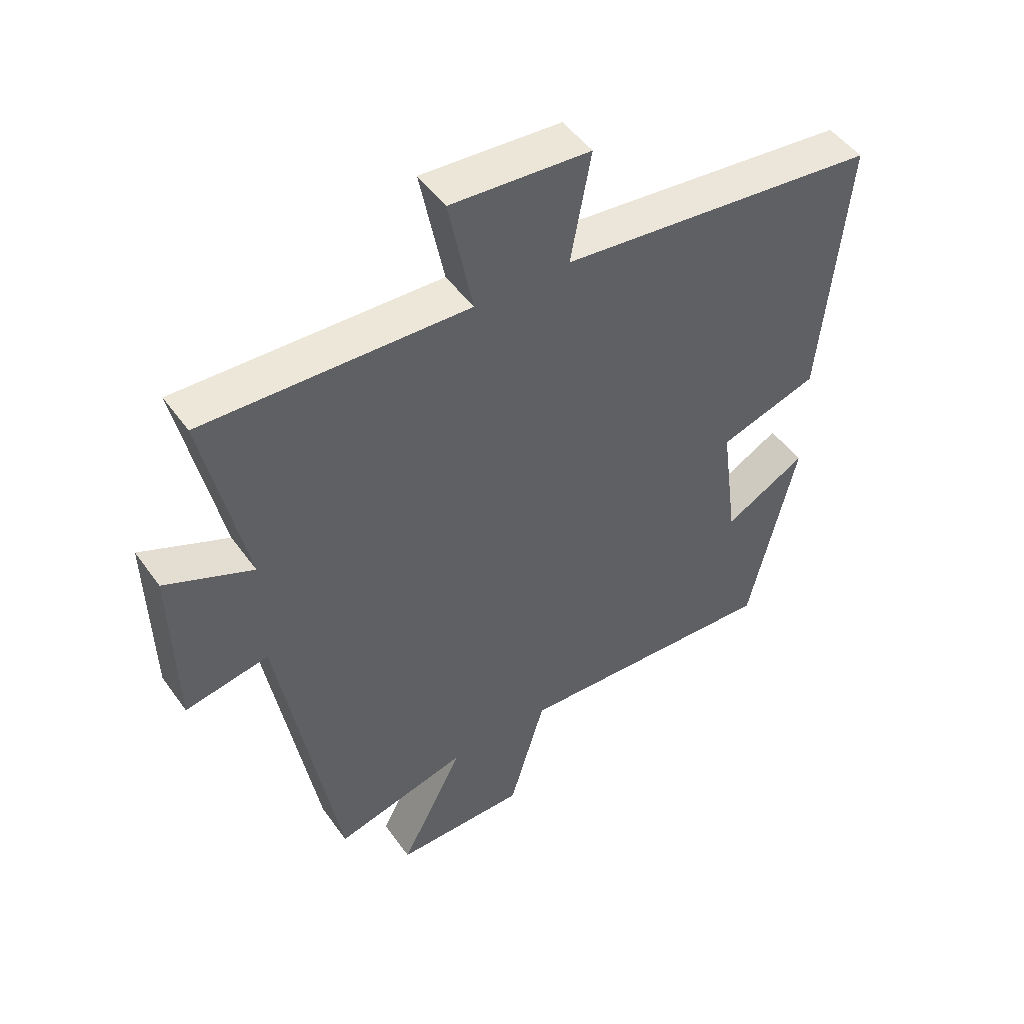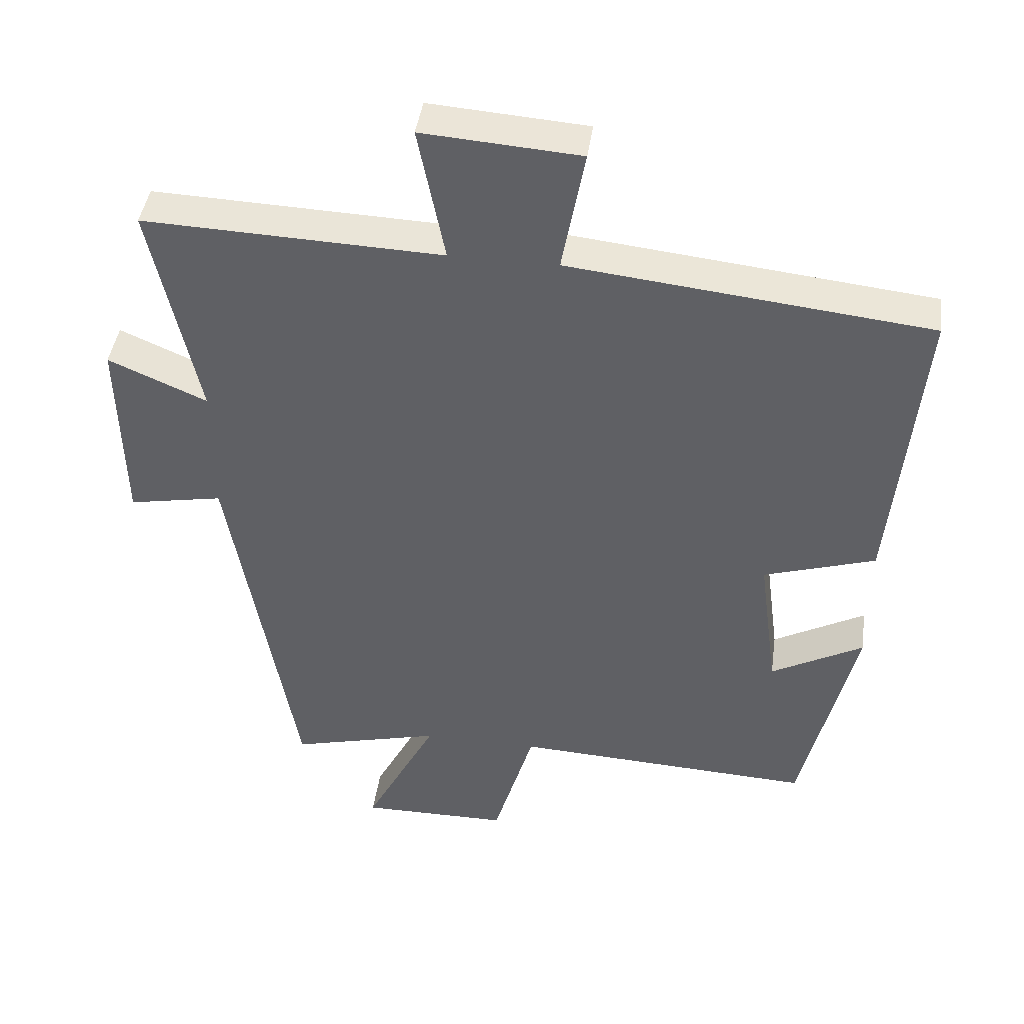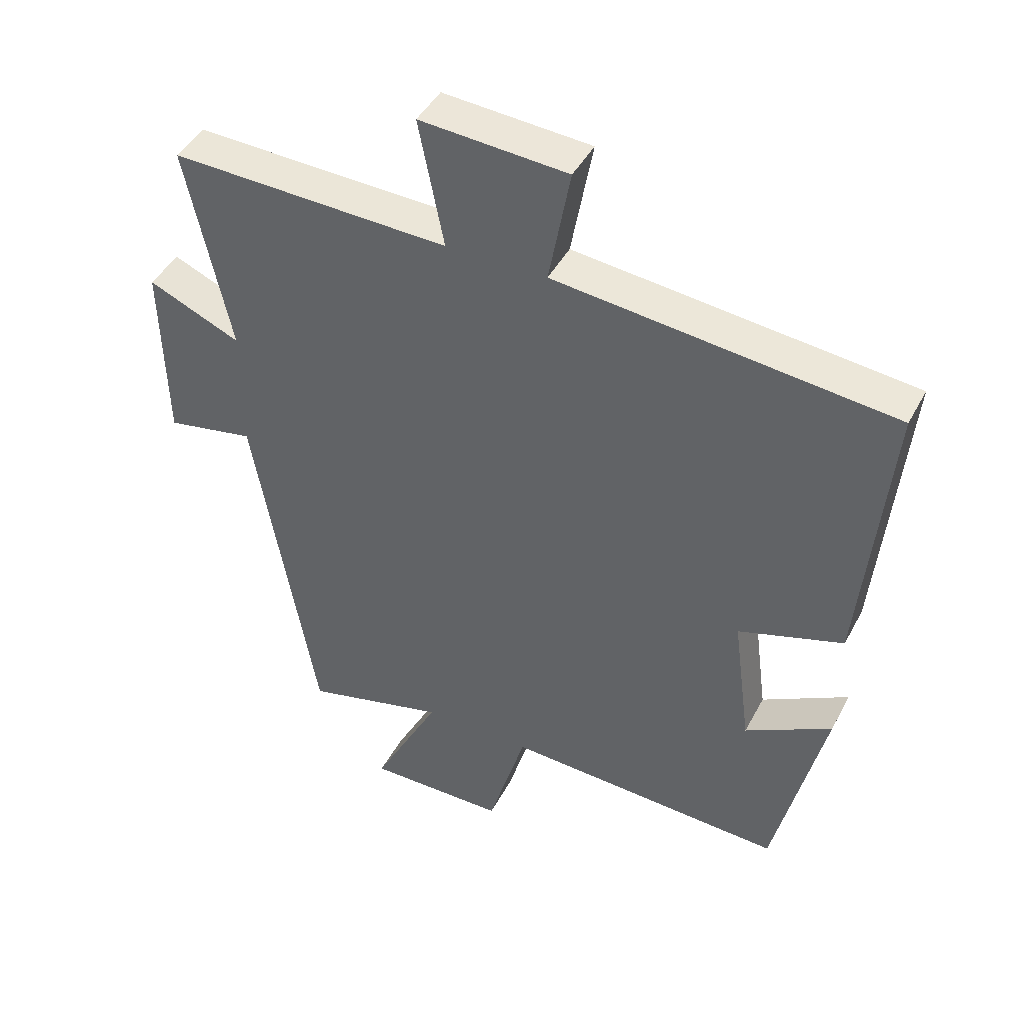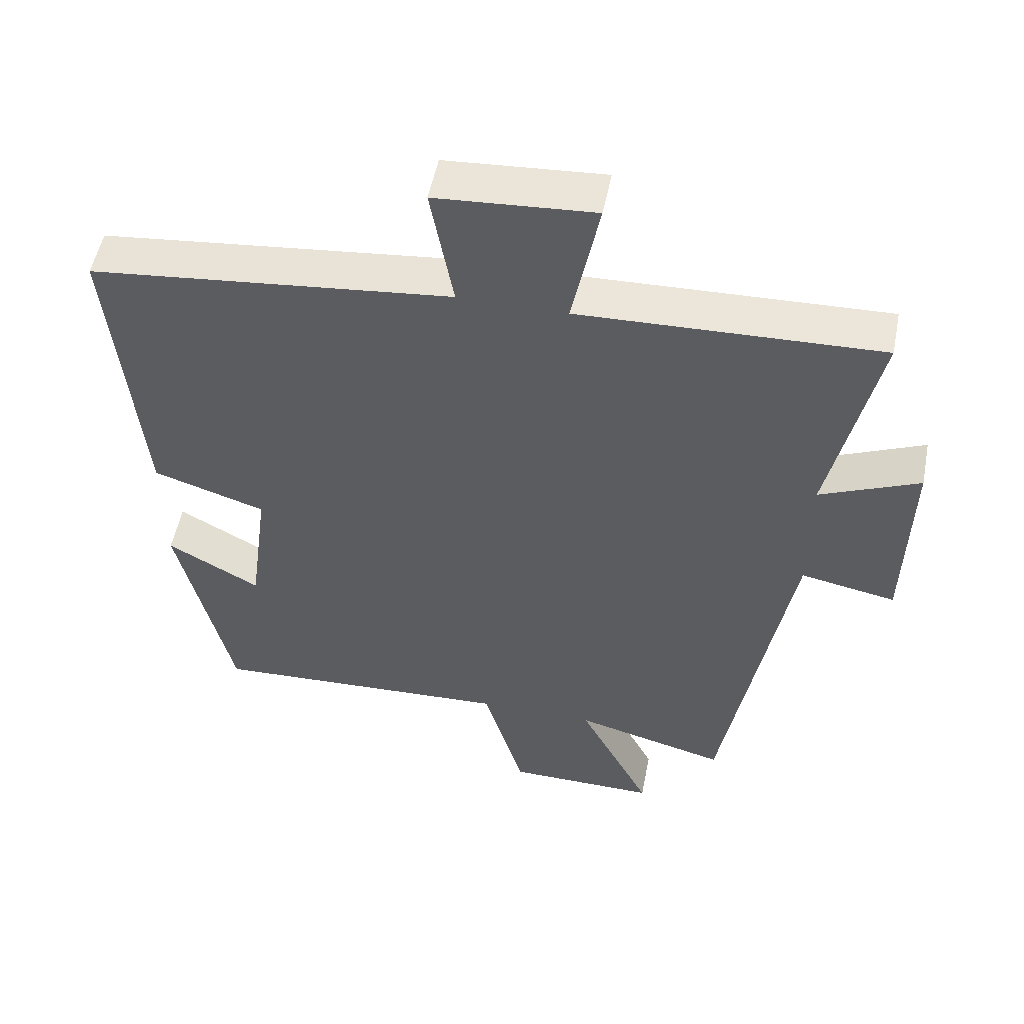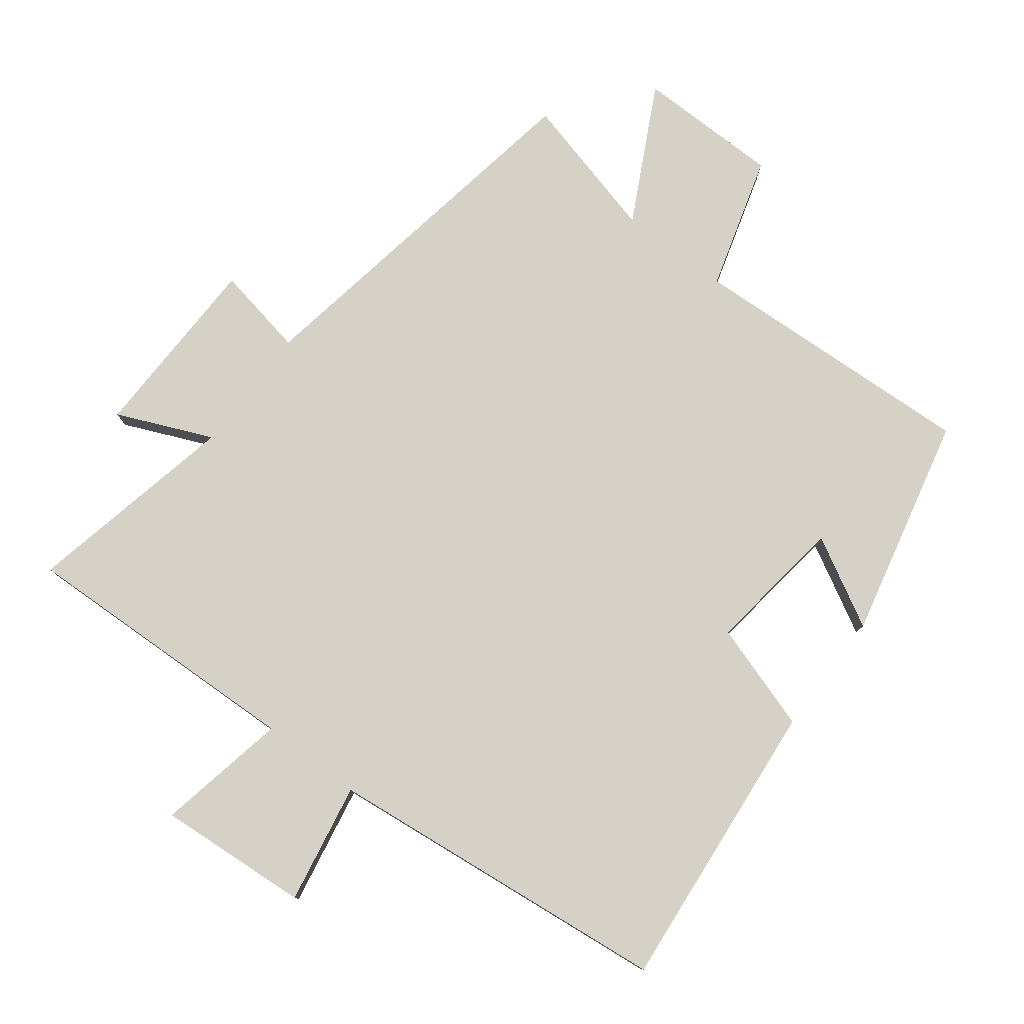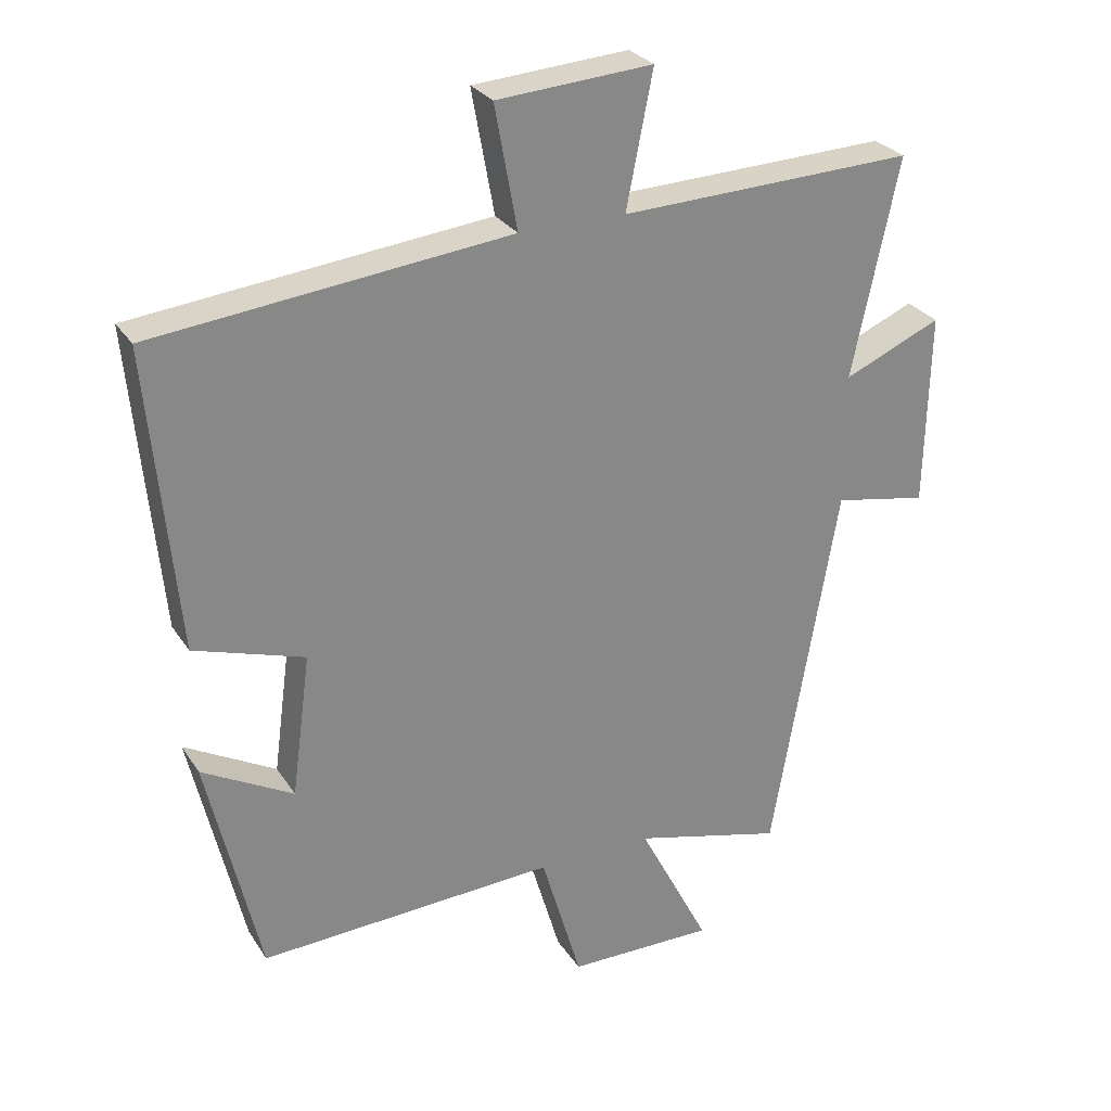
<metadata>
{"format":"obj","ext":"obj","renderer":"f3d","projection":"perspective","resolution":1024,"background":"white","views":[{"elev":48.7,"azim":-34.0,"up":"+Z"},{"elev":43.3,"azim":8.0,"up":"+Z"},{"elev":44.2,"azim":26.4,"up":"+Z"},{"elev":52.6,"azim":-168.9,"up":"+Z"},{"elev":78.8,"azim":37.3,"up":"+Y"},{"elev":27.9,"azim":153.7,"up":"+Z"}]}
</metadata>
<code>
v 0.423 0.07 -0.521
v -0.014 0.07 -0.5
v -0.073 0.07 -0.702
v -0.289 0.07 -0.704
v -0.184 0.07 -0.5
v -0.404 0.07 -0.557
v -0.5 0.07 -0.001
v -0.637 0.07 -0.027
v -0.643 0.07 0.257
v -0.5 0.07 0.195
v -0.568 0.07 0.515
v -0.136 0.07 0.5
v -0.175 0.07 0.697
v 0.053 0.07 0.681
v 0.02 0.07 0.5
v 0.541 0.07 0.444
v 0.5 0.07 0.002
v 0.338 0.07 -0.05
v 0.366 0.07 -0.26
v 0.5 0.07 -0.186
v 0.423 0 -0.521
v -0.014 0 -0.5
v -0.073 0 -0.702
v -0.289 0 -0.704
v -0.184 0 -0.5
v -0.404 0 -0.557
v -0.5 0 -0.001
v -0.637 0 -0.027
v -0.643 0 0.257
v -0.5 0 0.195
v -0.568 0 0.515
v -0.136 0 0.5
v -0.175 0 0.697
v 0.053 0 0.681
v 0.02 0 0.5
v 0.541 0 0.444
v 0.5 0 0.002
v 0.338 0 -0.05
v 0.366 0 -0.26
v 0.5 0 -0.186
f 19 20 1 2
f 18 19 2
f 15 16 17 18
f 15 18 2
f 12 13 14 15
f 12 15 2 3
f 10 11 12 3
f 7 8 9 10
f 5 6 7 10
f 5 10 3
f 3 4 5
f 22 21 40 39
f 22 39 38
f 38 37 36 35
f 22 38 35
f 35 34 33 32
f 23 22 35 32
f 23 32 31 30
f 30 29 28 27
f 30 27 26 25
f 23 30 25
f 25 24 23
f 1 21 22 2
f 2 22 23 3
f 3 23 24 4
f 4 24 25 5
f 5 25 26 6
f 6 26 27 7
f 7 27 28 8
f 8 28 29 9
f 9 29 30 10
f 10 30 31 11
f 11 31 32 12
f 12 32 33 13
f 13 33 34 14
f 14 34 35 15
f 15 35 36 16
f 16 36 37 17
f 17 37 38 18
f 18 38 39 19
f 19 39 40 20
f 20 40 21 1

</code>
